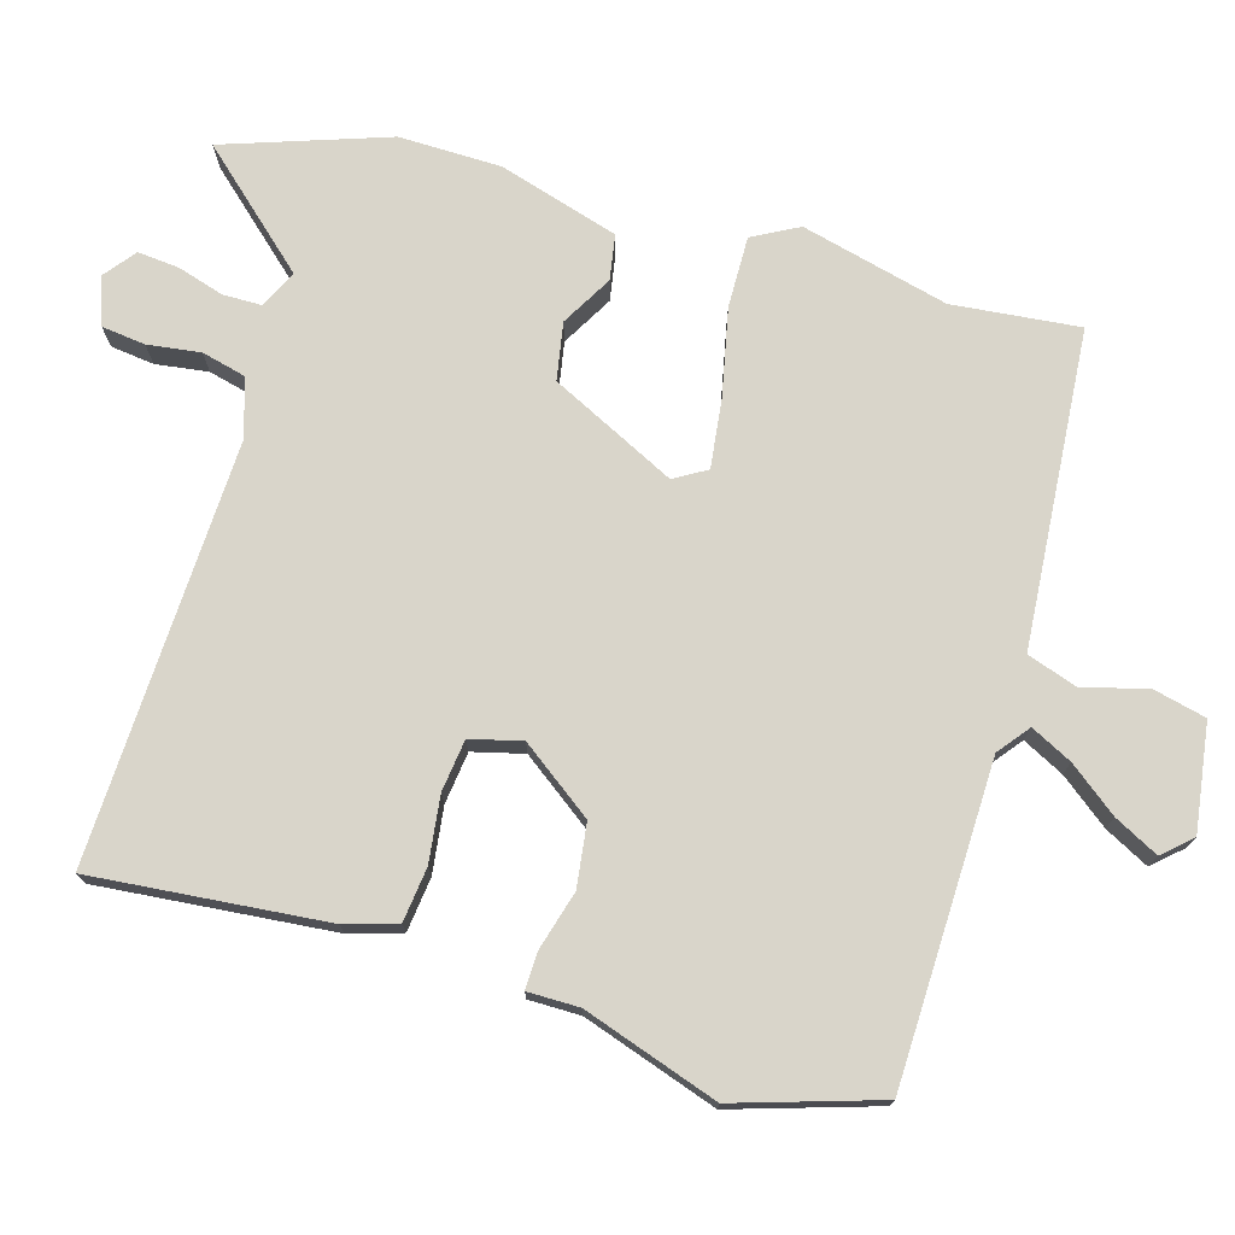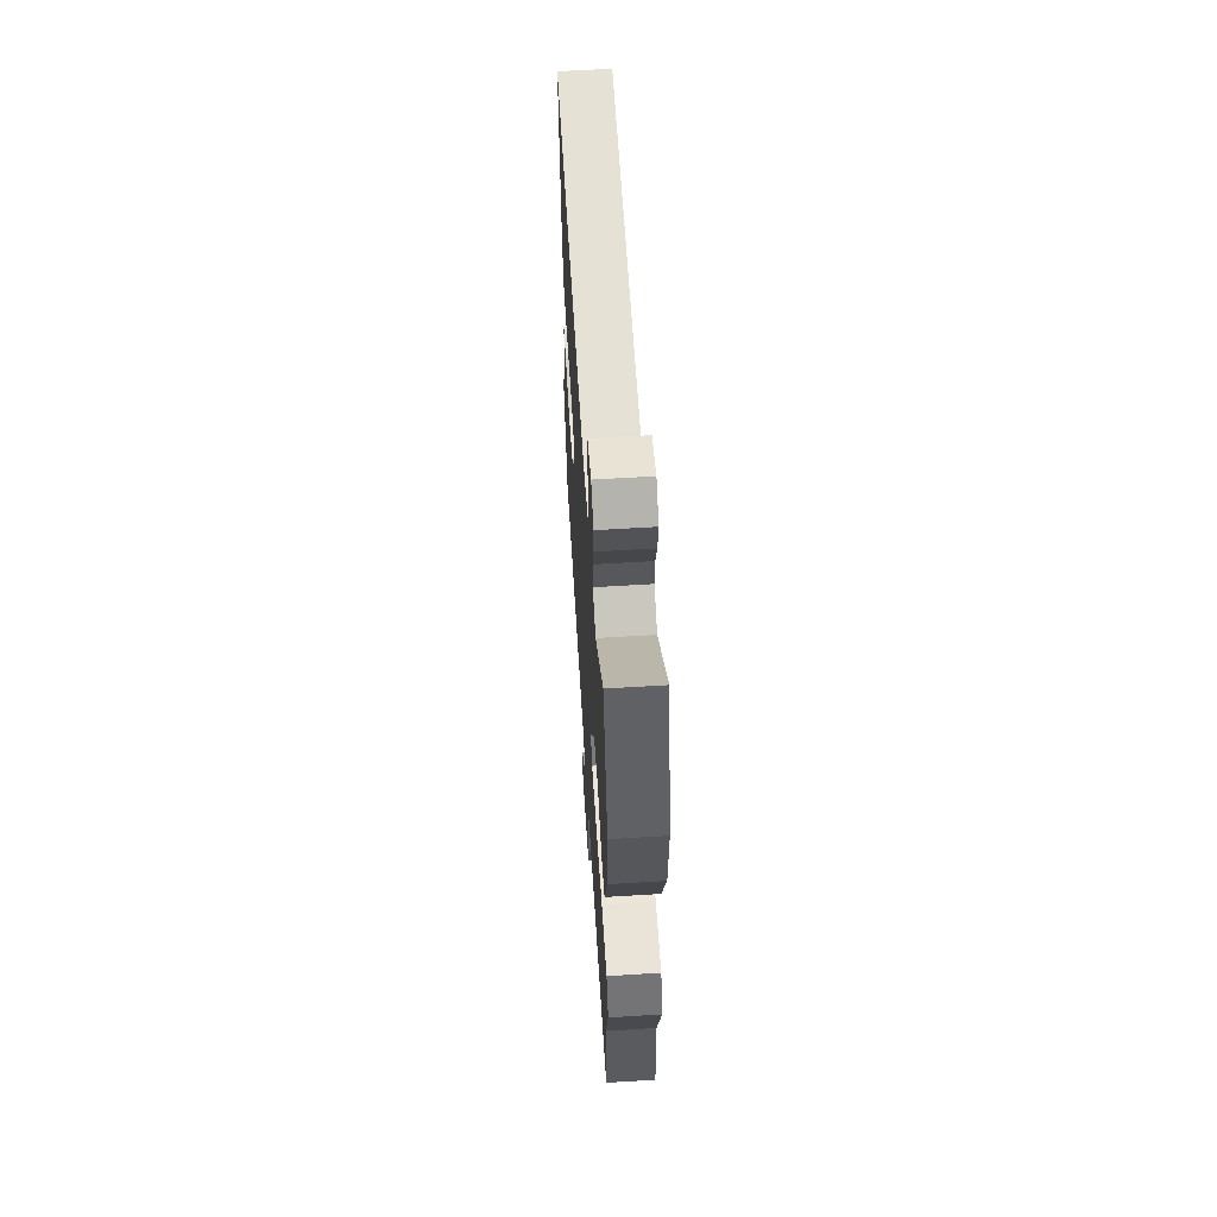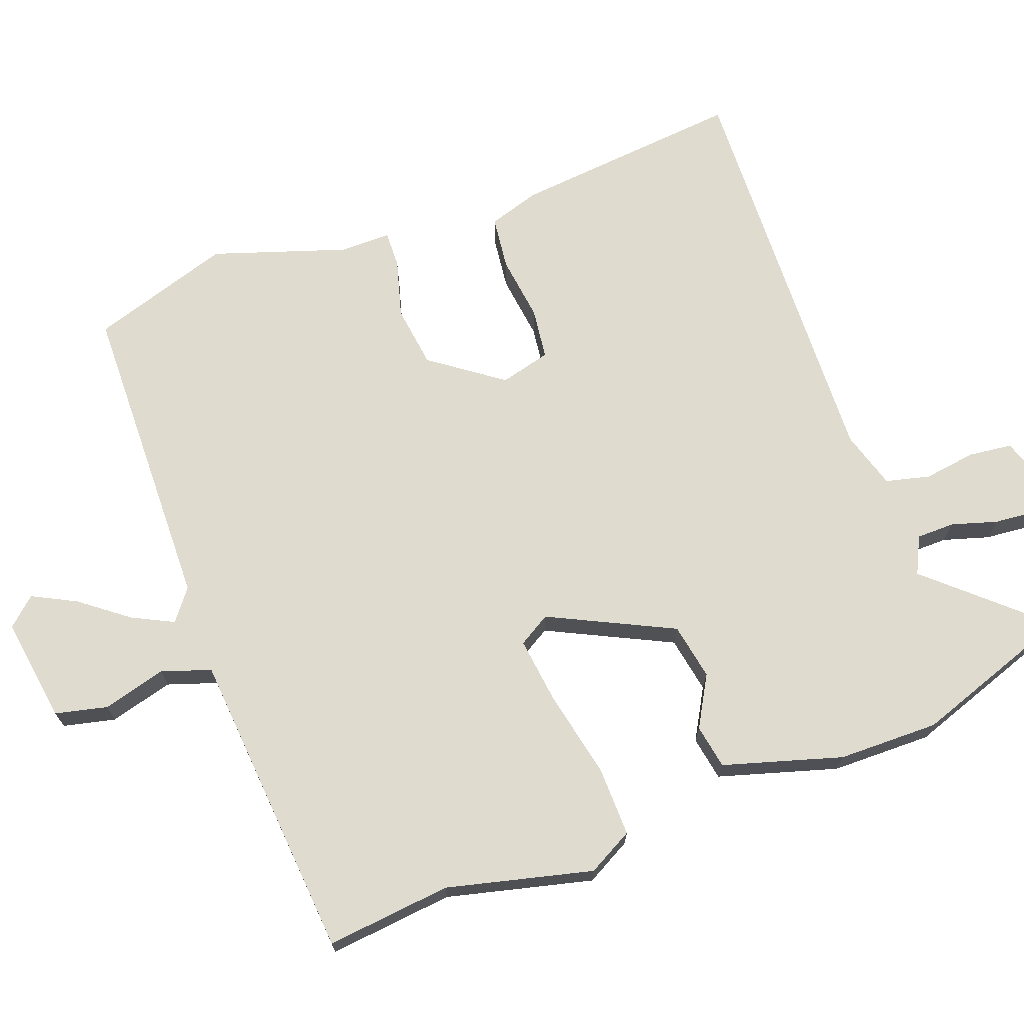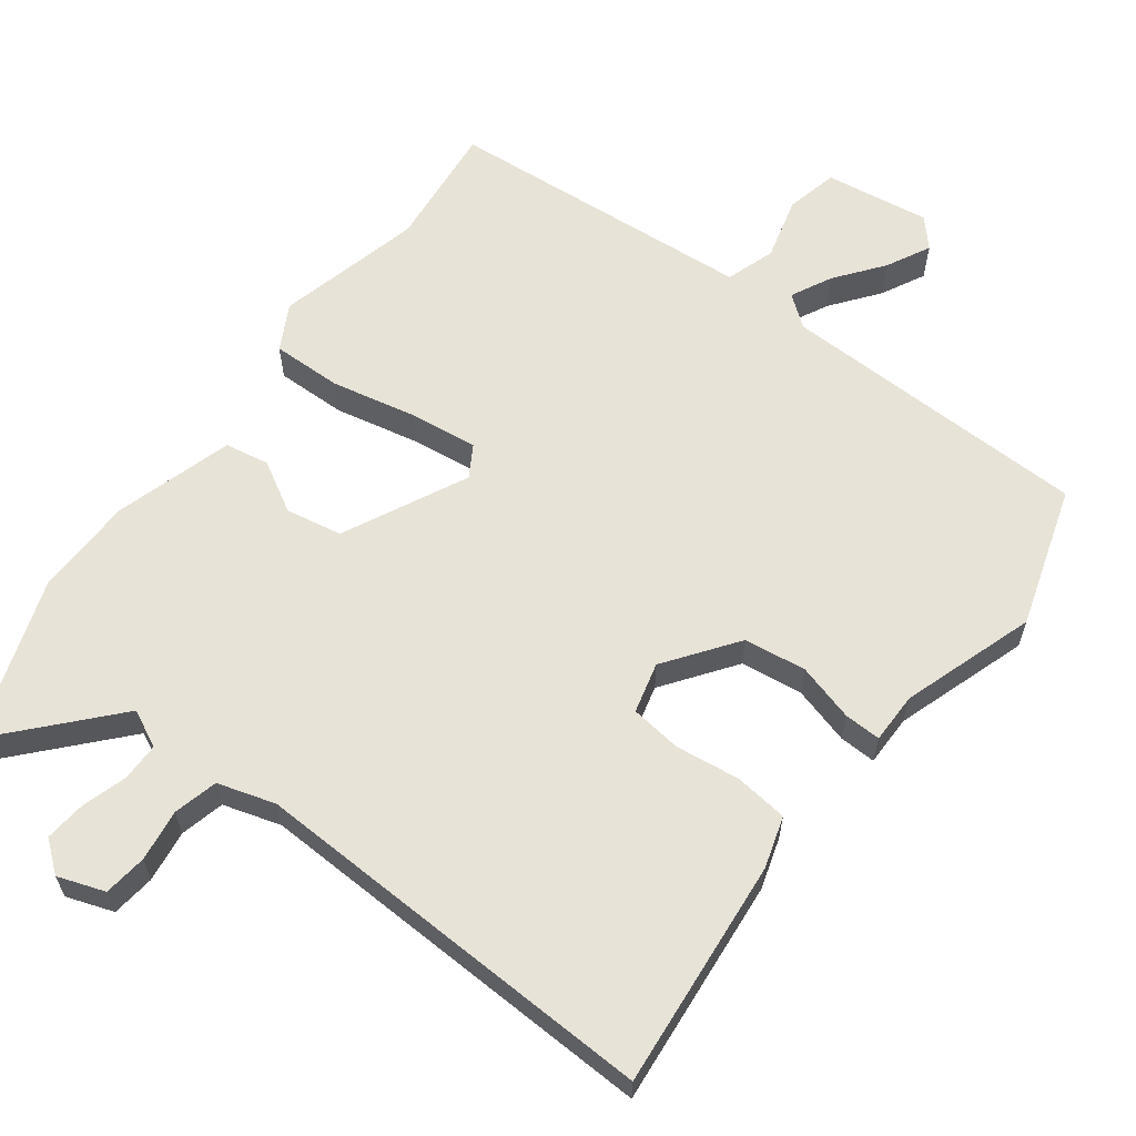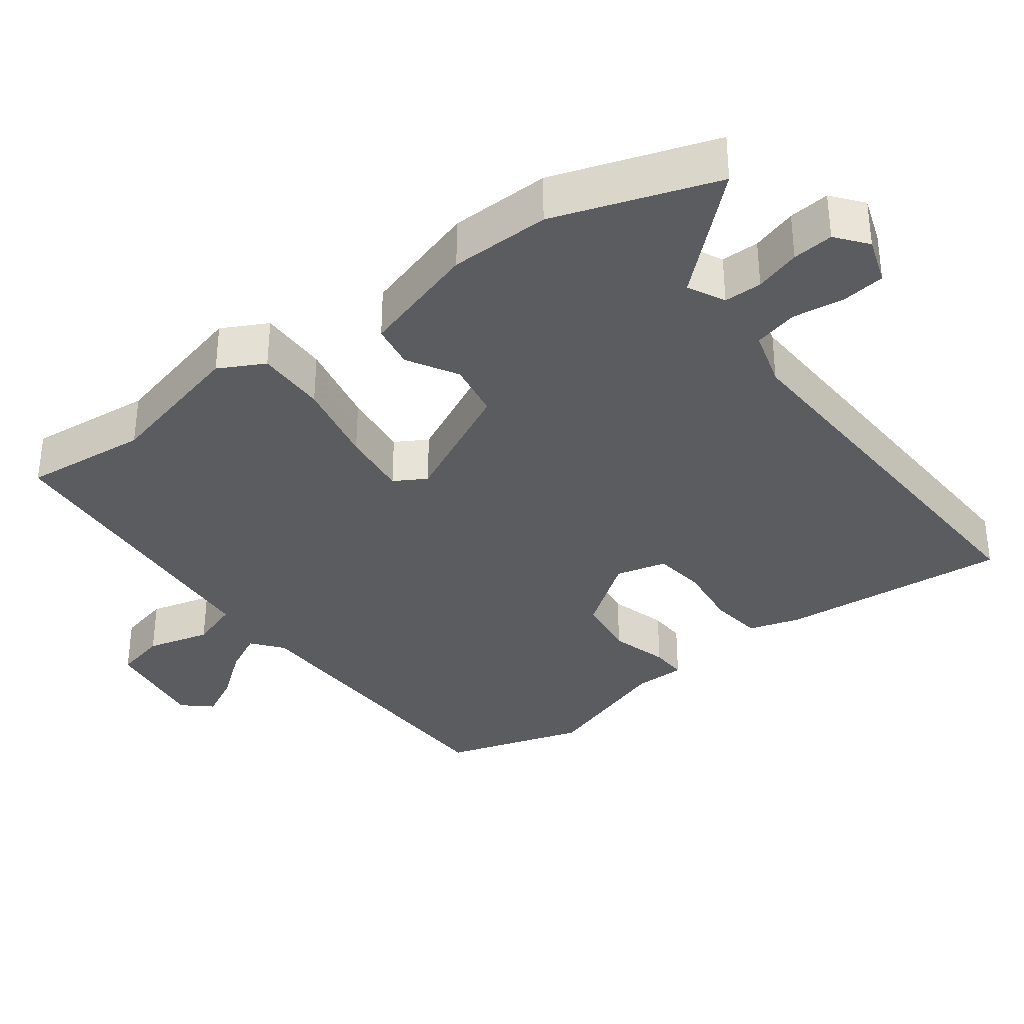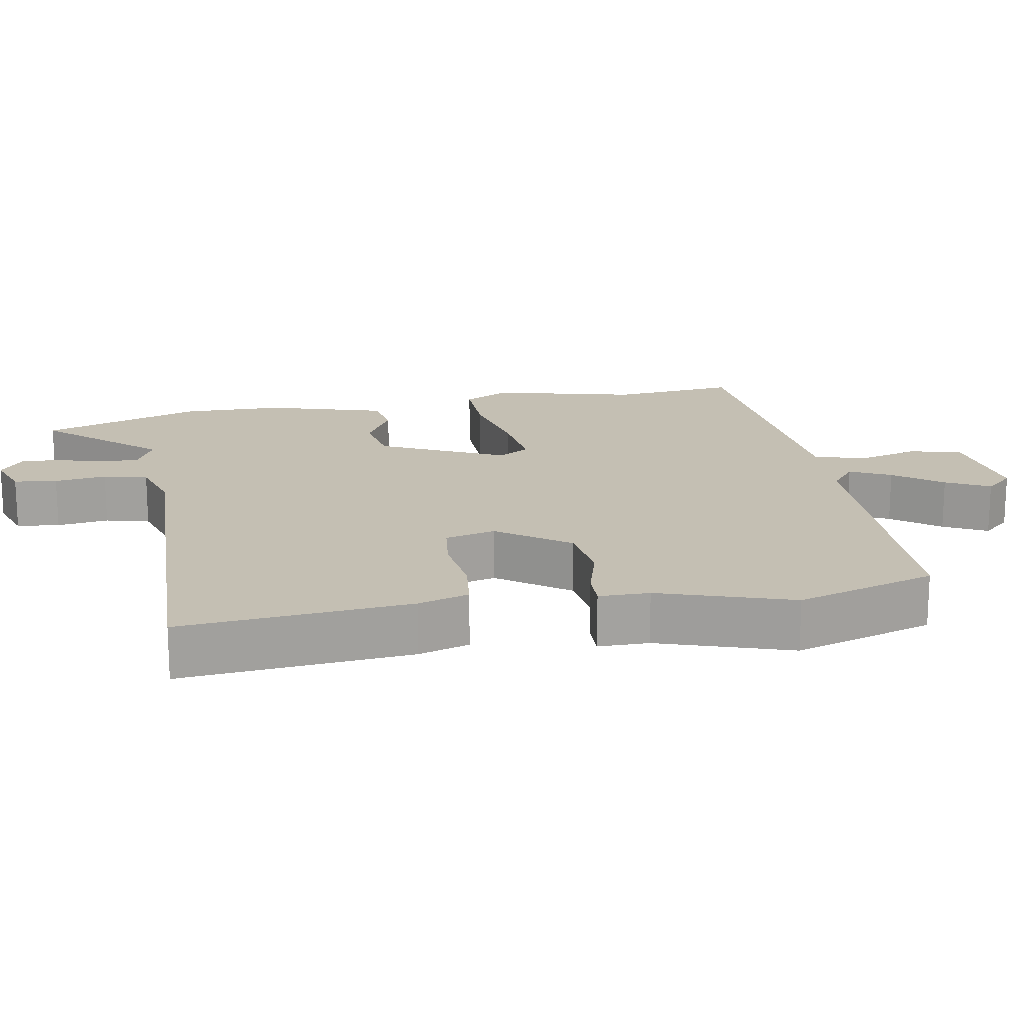
<metadata>
{"format":"obj","ext":"obj","renderer":"f3d","projection":"perspective","resolution":1024,"background":"white","views":[{"elev":74.5,"azim":104.7,"up":"+Y"},{"elev":60.6,"azim":-93.6,"up":"+Z"},{"elev":70.3,"azim":-112.1,"up":"+Y"},{"elev":61.7,"azim":35.3,"up":"+Y"},{"elev":-34.8,"azim":-54.5,"up":"+Y"},{"elev":17.8,"azim":78.1,"up":"+Y"}]}
</metadata>
<code>
v -0.533 0.07 0.394
v -0.462 0.07 0.621
v -0.318 0.07 0.47
v -0.267 0.07 0.497
v -0.268 0.07 0.55
v -0.289 0.07 0.613
v -0.296 0.07 0.67
v -0.254 0.07 0.705
v -0.188 0.07 0.684
v -0.179 0.07 0.624
v -0.187 0.07 0.551
v -0.17 0.07 0.49
v -0.089 0.07 0.468
v 0.486 0.07 0.505
v 0.465 0.07 0.183
v 0.445 0.07 0.111
v 0.371 0.07 0.1
v 0.28 0.07 0.109
v 0.209 0.07 0.098
v 0.193 0.07 0.027
v 0.268 0.07 -0.07
v 0.355 0.07 -0.079
v 0.435 0.07 -0.054
v 0.486 0.07 -0.051
v 0.488 0.07 -0.122
v 0.555 0.07 -0.306
v 0.499 0.07 -0.504
v 0.063 0.07 -0.526
v 0.021 0.07 -0.561
v 0.051 0.07 -0.617
v 0.104 0.07 -0.682
v 0.137 0.07 -0.742
v 0.103 0.07 -0.782
v -0.044 0.07 -0.765
v -0.063 0.07 -0.693
v -0.042 0.07 -0.604
v -0.067 0.07 -0.536
v -0.226 0.07 -0.528
v -0.501 0.07 -0.514
v -0.488 0.07 -0.339
v -0.544 0.07 -0.138
v -0.512 0.07 -0.074
v -0.414 0.07 -0.073
v -0.294 0.07 -0.095
v -0.199 0.07 -0.104
v -0.174 0.07 -0.059
v -0.263 0.07 0.111
v -0.342 0.07 0.123
v -0.411 0.07 0.081
v -0.473 0.07 0.09
v -0.527 0.07 0.254
v -0.533 0 0.394
v -0.462 0 0.621
v -0.318 0 0.47
v -0.267 0 0.497
v -0.268 0 0.55
v -0.289 0 0.613
v -0.296 0 0.67
v -0.254 0 0.705
v -0.188 0 0.684
v -0.179 0 0.624
v -0.187 0 0.551
v -0.17 0 0.49
v -0.089 0 0.468
v 0.486 0 0.505
v 0.465 0 0.183
v 0.445 0 0.111
v 0.371 0 0.1
v 0.28 0 0.109
v 0.209 0 0.098
v 0.193 0 0.027
v 0.268 0 -0.07
v 0.355 0 -0.079
v 0.435 0 -0.054
v 0.486 0 -0.051
v 0.488 0 -0.122
v 0.555 0 -0.306
v 0.499 0 -0.504
v 0.063 0 -0.526
v 0.021 0 -0.561
v 0.051 0 -0.617
v 0.104 0 -0.682
v 0.137 0 -0.742
v 0.103 0 -0.782
v -0.044 0 -0.765
v -0.063 0 -0.693
v -0.042 0 -0.604
v -0.067 0 -0.536
v -0.226 0 -0.528
v -0.501 0 -0.514
v -0.488 0 -0.339
v -0.544 0 -0.138
v -0.512 0 -0.074
v -0.414 0 -0.073
v -0.294 0 -0.095
v -0.199 0 -0.104
v -0.174 0 -0.059
v -0.263 0 0.111
v -0.342 0 0.123
v -0.411 0 0.081
v -0.473 0 0.09
v -0.527 0 0.254
f 48 49 50 51
f 47 48 51 1
f 41 42 43 44
f 40 41 44 45
f 37 38 39 40
f 37 40 45
f 36 37 45 46
f 34 35 36
f 33 34 36
f 30 31 32 33
f 29 30 33 36
f 28 29 36 46
f 25 26 27 28
f 22 23 24 25
f 21 22 25 28
f 20 21 28 46
f 15 16 17 18
f 13 14 15 18
f 12 13 18 19
f 8 9 10 11
f 8 11 12
f 5 6 7 8
f 4 5 8 12
f 3 4 12 19
f 47 1 2 3
f 20 46 47
f 3 19 20 47
f 102 101 100 99
f 52 102 99 98
f 95 94 93 92
f 96 95 92 91
f 91 90 89 88
f 96 91 88
f 97 96 88 87
f 87 86 85
f 87 85 84
f 84 83 82 81
f 87 84 81 80
f 97 87 80 79
f 79 78 77 76
f 76 75 74 73
f 79 76 73 72
f 97 79 72 71
f 69 68 67 66
f 69 66 65 64
f 70 69 64 63
f 62 61 60 59
f 63 62 59
f 59 58 57 56
f 63 59 56 55
f 70 63 55 54
f 54 53 52 98
f 98 97 71
f 98 71 70 54
f 1 52 53 2
f 2 53 54 3
f 3 54 55 4
f 4 55 56 5
f 5 56 57 6
f 6 57 58 7
f 7 58 59 8
f 8 59 60 9
f 9 60 61 10
f 10 61 62 11
f 11 62 63 12
f 12 63 64 13
f 13 64 65 14
f 14 65 66 15
f 15 66 67 16
f 16 67 68 17
f 17 68 69 18
f 18 69 70 19
f 19 70 71 20
f 20 71 72 21
f 21 72 73 22
f 22 73 74 23
f 23 74 75 24
f 24 75 76 25
f 25 76 77 26
f 26 77 78 27
f 27 78 79 28
f 28 79 80 29
f 29 80 81 30
f 30 81 82 31
f 31 82 83 32
f 32 83 84 33
f 33 84 85 34
f 34 85 86 35
f 35 86 87 36
f 36 87 88 37
f 37 88 89 38
f 38 89 90 39
f 39 90 91 40
f 40 91 92 41
f 41 92 93 42
f 42 93 94 43
f 43 94 95 44
f 44 95 96 45
f 45 96 97 46
f 46 97 98 47
f 47 98 99 48
f 48 99 100 49
f 49 100 101 50
f 50 101 102 51
f 51 102 52 1

</code>
